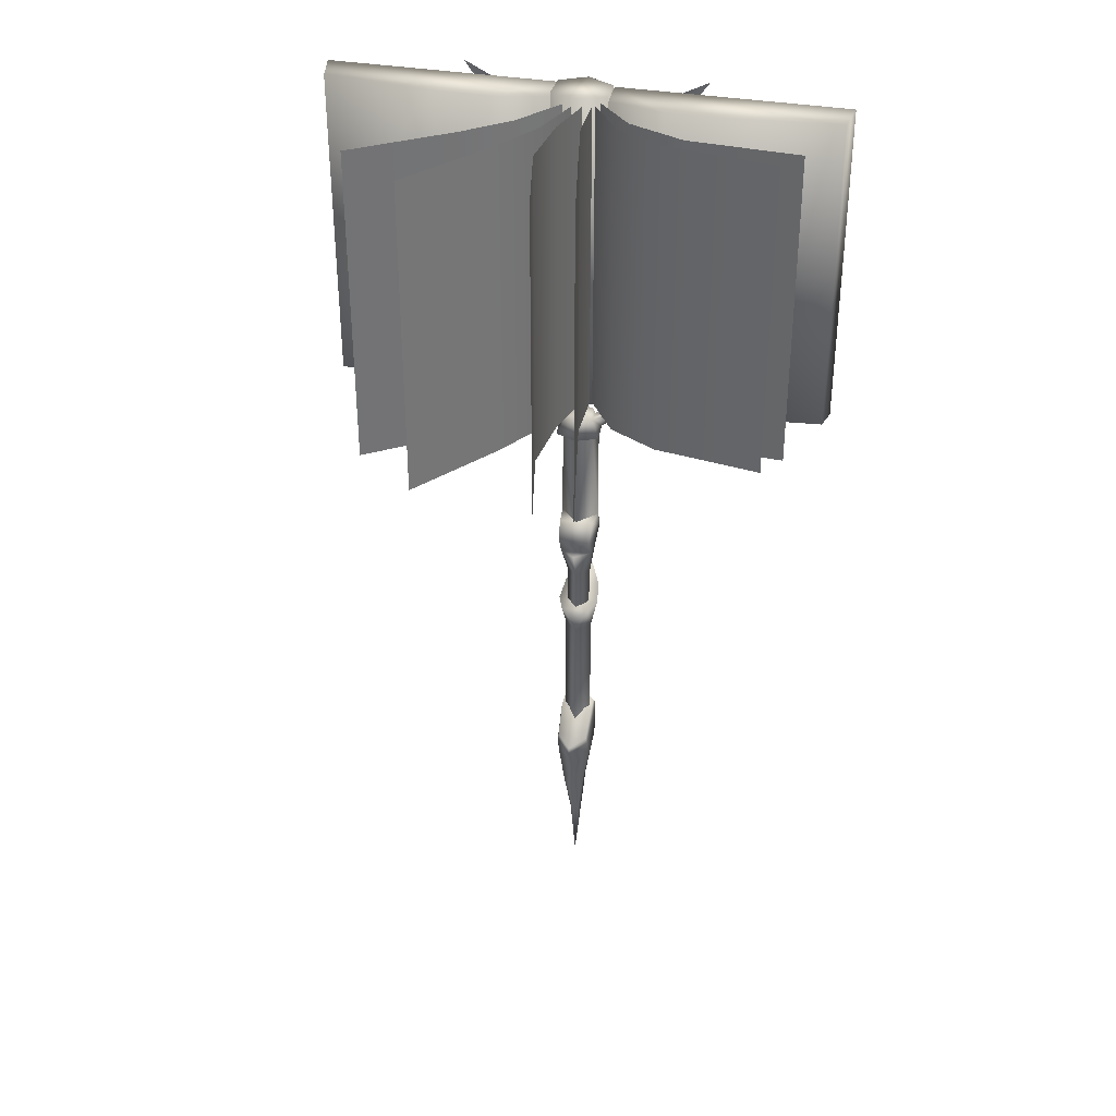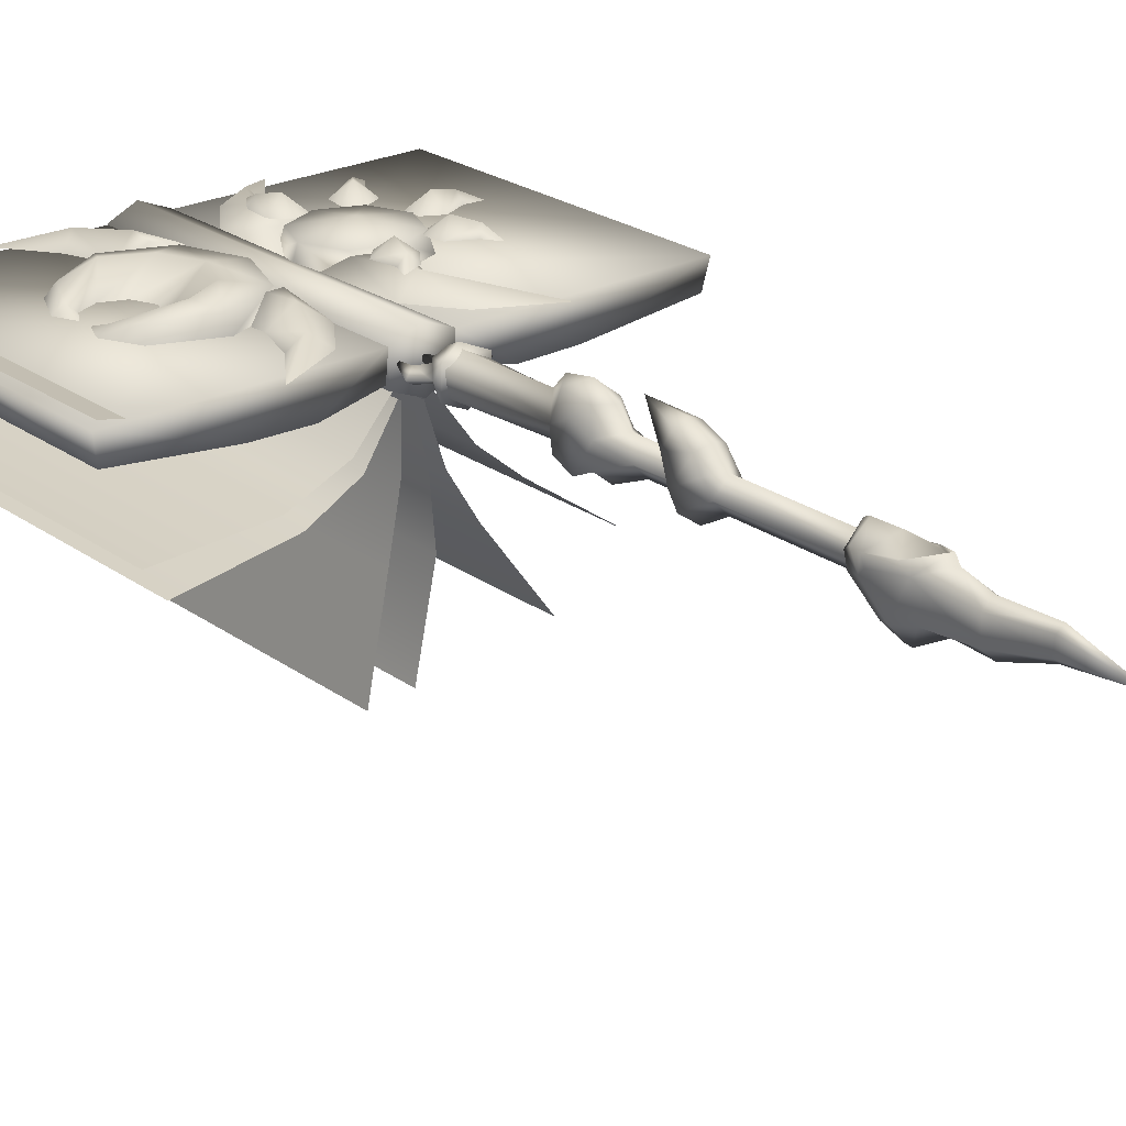
<metadata>
{"format":"obj","ext":"obj","renderer":"f3d","projection":"perspective","resolution":1024,"background":"white","views":[{"elev":35.3,"azim":-166.6,"up":"+Y"},{"elev":24.0,"azim":-40.3,"up":"+Z"}]}
</metadata>
<code>
o w2dbk01.001
v -0.02728 1.076 0.05259
v -0.05528 1.001 0.05259
v -0.04728 0.9966 0.03069
v -0.01438 1.076 0.03069
v -0.04728 1.156 0.03069
v -0.1306 0.9708 0.05259
v -0.1273 0.9635 0.03069
v -0.09888 1.026 0.06089
v -0.1942 1.003 0.04769
v -0.1469 1.001 0.06089
v -0.209 1.039 0.04099
v -0.2234 1.039 0.03069
v -0.2 1.048 0.03089
v -0.2112 1.068 0.03069
v -0.1725 1.036 0.03089
v -0.1439 1.048 0.03089
v -0.07668 1.076 0.06089
v -0.132 1.076 0.03089
v -0.1439 1.105 0.03089
v -0.09888 1.127 0.06089
v -0.1725 1.117 0.03089
v -0.1469 1.152 0.06089
v -0.2 1.105 0.03089
v -0.209 1.114 0.04099
v -0.2112 1.085 0.03069
v -0.1023 0.8871 0.05069
v -0.1636 0.8336 0.03069
v -0.07748 0.8772 0.03069
v -0.1186 0.898 0.03069
v -0.04828 0.9947 0.05089
v -0.07668 0.9829 0.05559
v -0.06998 0.9455 0.05599
v -0.03688 0.9349 0.03069
v -0.03088 1.037 0.03069
v -0.1014 0.9729 0.03069
v -0.09998 0.9533 0.03069
v -0.05528 1.152 0.05259
v -0.2023 0.9936 0.03069
v -0.1273 1.19 0.03069
v -0.1306 1.182 0.05259
v -0.2023 1.159 0.03069
v -0.1942 1.15 0.04769
v -0.2234 1.114 0.03069
v -0.1023 1.266 0.05069
v -0.07748 1.276 0.03069
v -0.1636 1.319 0.03069
v -0.1186 1.255 0.03069
v -0.06998 1.208 0.05599
v -0.07668 1.17 0.05559
v -0.04828 1.158 0.05089
v -0.09998 1.2 0.03069
v -0.1014 1.18 0.03069
v -0.03688 1.218 0.03069
v -0.03088 1.116 0.03069
v -0.03858 1.076 0.03069
v -0.03858 1.301 0.03069
v -0.3509 1.301 0.03069
v -0.3509 1.076 0.03069
v -0.3509 0.8514 0.03069
v -0.115 1.297 -0.02411
v -0.03858 1.297 -0.00711
v -0.03858 1.076 -0.00711
v -0.115 1.076 -0.02411
v -0.1914 1.297 -0.02291
v -0.1914 1.076 -0.02291
v -0.3442 1.297 -0.00711
v -0.3442 1.076 -0.00711
v -0.3442 0.8563 -0.00711
v -0.03858 0.8514 0.03069
v -0.115 0.8563 -0.02411
v -0.1914 0.8563 -0.02291
v -0.03858 0.8563 -0.00711
v 0.02282 0.2091 -0.01911
v -0.000479 0.2341 -0.05331
v 0.02292 0.2405 -0.02781
v -0.000479 0.1939 -0.03051
v 0.02362 0.2838 0.02439
v -0.000479 0.2932 0.03889
v -0.000479 0.2858 0.04189
v 0.02252 0.2911 0.01809
v 0.01372 0.1511 -0.02001
v -0.000479 0.1467 -0.03351
v -0.000479 0.0852 -0.01271
v 0.006721 0.0858 -0.006311
v -0.000479 0.0807 0.02299
v 0.01322 0.1522 0.01059
v -0.000479 0.1535 0.02109
v 0.006121 0.0842 0.01419
v -0.000479 -0.0067 -0.003511
v 0.02282 0.2861 0.001489
v 0.02472 0.2724 0.002789
v 0.02312 0.2185 0.01939
v 0.02472 0.2658 0.01109
v -0.000479 0.1947 0.04199
v -0.000479 0.1882 0.03169
v 0.02482 0.2707 0.02299
v 0.01972 0.2333 0.02889
v 0.02342 0.2319 0.02859
v -0.000479 0.2005 0.03659
v -0.000479 0.2489 0.04259
v 0.02112 0.2503 -0.02891
v -0.000479 0.2441 -0.05221
v 0.01982 0.4869 -0.01611
v -0.000479 0.4799 -0.03061
v -0.000479 0.4457 -0.01111
v 0.02872 0.4892 0.008089
v 0.01792 0.4578 0.02509
v 0.01682 0.4702 0.04219
v 0.02482 0.5033 0.03559
v 0.01892 0.4457 0.008089
v -0.000479 0.2833 -0.01111
v 0.01892 0.2833 0.008089
v -0.000479 0.2833 0.02719
v -0.000479 0.4457 0.02719
v -0.000479 0.5514 0.06509
v 0.01502 0.4982 0.05509
v -0.000479 0.2608 -0.01111
v -0.000479 0.4655 0.04869
v -0.000479 0.4971 0.06159
v -0.02378 0.2091 -0.01911
v -0.02378 0.2405 -0.02781
v -0.02458 0.2838 0.02439
v -0.02328 0.2911 0.01809
v -0.01468 0.1511 -0.02001
v -0.007479 0.0858 -0.006311
v -0.01408 0.1522 0.01059
v -0.006879 0.0842 0.01419
v -0.02358 0.2861 0.001489
v -0.02568 0.2724 0.002789
v -0.02408 0.2185 0.01939
v -0.02548 0.2658 0.01109
v -0.02568 0.2707 0.02299
v -0.02418 0.2319 0.02859
v -0.02048 0.2333 0.02889
v -0.02208 0.2503 -0.02891
v -0.02068 0.4869 -0.01611
v -0.01768 0.4702 0.04219
v -0.01878 0.4578 0.02509
v -0.02958 0.4892 0.008089
v -0.02548 0.5033 0.03559
v -0.01988 0.4457 0.008089
v -0.01988 0.2833 0.008089
v -0.01578 0.4982 0.05509
v -0.000479 0.6164 0.06119
v 0.01722 0.638 0.04969
v -0.000479 0.6519 0.05499
v -0.000479 0.6691 0.03619
v 0.02622 0.6427 0.01719
v -0.000479 0.5663 0.02689
v 0.01672 0.5461 0.007989
v 0.02282 0.5908 0.01719
v 0.02342 0.6428 -0.01141
v 0.02622 0.6169 0.03089
v 0.02232 0.6167 -0.02381
v 0.02182 0.5908 -0.01161
v 0.01642 0.6002 0.04469
v -0.000479 0.5827 0.04729
v -0.000479 0.5917 -0.02951
v -0.000479 0.5457 -0.01001
v 0.01422 0.4335 0.007989
v -0.000479 0.4344 0.02559
v -0.000479 0.7994 0.03619
v 0.02452 0.7916 0.02369
v 0.02092 0.7916 -0.00361
v -0.000479 0.6413 -0.01101
v -0.000479 0.7916 -0.01471
v -0.000479 0.8166 0.03219
v 0.02732 0.7875 0.03029
v 0.01532 0.8166 0.02559
v -0.000479 0.7992 0.04159
v 0.01572 0.8164 0.00109
v -0.000479 0.7869 -0.01971
v -0.000479 0.8166 -0.00801
v 0.03002 0.7869 -0.00611
v 0.007321 0.8183 0.01889
v -0.000479 0.8675 0.01199
v -0.000479 0.8183 0.02199
v 0.03012 0.7974 0.01219
v 0.01922 0.8117 0.02249
v 0.01952 0.8117 0.00339
v 0.03512 0.8196 0.02169
v 0.04932 0.8121 0.01249
v 0.02312 0.8628 0.01259
v 0.03512 0.8194 0.00329
v -0.000479 0.8183 0.00199
v 0.007621 0.8183 0.00659
v -0.01818 0.638 0.04969
v -0.02708 0.6427 0.01719
v -0.02358 0.5908 0.01719
v -0.01768 0.5461 0.007989
v -0.02708 0.6169 0.03089
v -0.02418 0.6428 -0.01141
v -0.02318 0.6167 -0.02381
v -0.02278 0.5908 -0.01161
v -0.01718 0.6002 0.04469
v -0.000479 0.4297 -0.009511
v -0.01518 0.4335 0.007989
v -0.02548 0.7916 0.02369
v -0.02188 0.7916 -0.00361
v -0.02828 0.7875 0.03029
v -0.01608 0.8166 0.02559
v -0.01668 0.8164 0.00109
v -0.03078 0.7869 -0.00611
v -0.008279 0.8183 0.01889
v -0.03098 0.7974 0.01219
v -0.02018 0.8117 0.02249
v -0.02028 0.8117 0.00339
v -0.03608 0.8196 0.02169
v -0.05028 0.8121 0.01249
v -0.02408 0.8628 0.01259
v -0.03598 0.8194 0.00329
v -0.008579 0.8183 0.00659
v 0.007521 0.4317 -1.1e-05
v -0.000479 1.305 0.04709
v 0.03702 0.8508 0.03129
v 0.03702 1.303 0.03129
v -0.000479 0.8478 0.04709
v 0.03722 0.8508 -0.01161
v -0.03778 0.8508 0.03129
v -0.03818 0.8508 -0.01161
v -0.03818 1.303 -0.01161
v -0.03778 1.303 0.03129
v 0.03722 1.303 -0.01161
v -0.000479 1.305 -0.02651
v -0.000479 0.848 -0.02651
v -0.1198 1.076 0.01629
v -0.04218 1.076 0.01129
v -0.04218 1.297 0.01129
v -0.1198 0.8563 0.01629
v -0.04218 0.8563 0.01129
v -0.1552 1.297 -0.1012
v -0.306 1.076 -0.1107
v -0.306 1.297 -0.1107
v -0.1552 1.076 -0.1012
v -0.07768 1.297 -0.06741
v -0.07768 1.076 -0.06741
v -0.02918 1.297 -0.01291
v -0.02918 1.076 -0.01291
v -0.306 0.8563 -0.1107
v -0.1552 0.8563 -0.1012
v -0.07768 0.8563 -0.06741
v -0.02918 0.8563 -0.01291
v -0.06828 1.076 -0.323
v -0.03998 1.297 -0.1845
v -0.06828 1.297 -0.323
v -0.03998 1.076 -0.1845
v -0.02338 1.297 -0.1004
v -0.02338 1.076 -0.1004
v -0.02168 1.297 -0.02611
v -0.02168 1.076 -0.02611
v -0.03998 0.8563 -0.1845
v -0.06828 0.8563 -0.323
v -0.02338 0.8563 -0.1004
v -0.02168 0.8563 -0.02611
v 0.1593 1.076 -0.2951
v 0.1593 1.297 -0.2951
v 0.06822 1.297 -0.1714
v 0.06822 1.076 -0.1714
v 0.02842 1.297 -0.1062
v 0.02842 1.076 -0.1062
v 0.004221 1.297 -0.03171
v 0.004221 1.076 -0.03171
v 0.06822 0.8563 -0.1714
v 0.1593 0.8563 -0.2951
v 0.02842 0.8563 -0.1062
v 0.004221 0.8563 -0.03171
v 0.1727 1.076 0.03199
v 0.1502 1.131 0.03199
v 0.1452 1.125 0.05629
v 0.1654 1.076 0.05629
v 0.1452 1.028 0.05629
v 0.09622 1.153 0.03199
v 0.09632 1.145 0.05629
v 0.04212 1.131 0.03199
v 0.04762 1.125 0.05629
v 0.01982 1.076 0.03199
v 0.02742 1.076 0.05629
v 0.09632 1.076 0.06809
v 0.09182 1.152 0.05449
v 0.04632 1.134 0.05309
v 0.1109 1.147 0.03179
v 0.102 1.266 0.04929
v 0.1632 1.319 0.03179
v 0.07712 1.276 0.03179
v 0.1182 1.255 0.03179
v 0.06982 1.207 0.05459
v 0.09962 1.2 0.03179
v 0.03652 1.218 0.03179
v 0.03102 1.103 0.03199
v 0.06482 1.194 0.06779
v 0.07522 1.197 0.05519
v 0.07102 1.221 0.05519
v 0.07322 1.163 0.07449
v 0.09742 1.17 0.05519
v 0.04902 1.157 0.05519
v 0.05212 1.193 0.05519
v 0.09102 1.143 0.05519
v 0.06812 1.137 0.05519
v 0.1684 1.176 0.06779
v 0.1774 1.17 0.05519
v 0.1937 1.189 0.05519
v 0.1501 1.151 0.07449
v 0.1704 1.136 0.05519
v 0.1298 1.165 0.05519
v 0.1596 1.186 0.05519
v 0.1456 1.124 0.05519
v 0.1263 1.138 0.05519
v 0.2206 1.078 0.06779
v 0.2207 1.067 0.05519
v 0.2454 1.064 0.05519
v 0.189 1.078 0.07449
v 0.1888 1.053 0.05519
v 0.1891 1.103 0.05519
v 0.2231 1.09 0.05519
v 0.1646 1.066 0.05519
v 0.1649 1.09 0.05519
v 0.1756 0.9819 0.06779
v 0.167 0.975 0.05519
v 0.1804 0.9541 0.05519
v 0.1559 1.007 0.07449
v 0.1362 0.9911 0.05519
v 0.1756 1.022 0.05519
v 0.1868 0.9877 0.05519
v 0.1315 1.018 0.05519
v 0.1502 1.033 0.05519
v 0.06732 0.9586 0.06779
v 0.05662 0.9614 0.05519
v 0.04762 0.9383 0.05519
v 0.07572 0.9891 0.07449
v 0.05152 0.996 0.05519
v 0.09982 0.9822 0.05519
v 0.07852 0.9529 0.05519
v 0.07072 1.016 0.05519
v 0.09372 1.009 0.05519
v 0.3501 1.301 0.03069
v 0.03762 1.301 0.03069
v 0.03762 1.076 0.03069
v 0.3501 1.076 0.03069
v 0.1906 1.297 -0.02291
v 0.3434 1.297 -0.00711
v 0.3434 1.076 -0.00711
v 0.1906 1.076 -0.02291
v 0.1141 1.297 -0.02401
v 0.1141 1.076 -0.02401
v 0.03772 1.297 -0.00711
v 0.03772 1.076 -0.00711
v 0.03762 0.8514 0.03069
v 0.3501 0.8514 0.03069
v 0.3434 0.8563 -0.007111
v 0.1906 0.8563 -0.02291
v 0.03772 0.8563 -0.00711
v 0.1502 1.022 0.03199
v 0.09632 1.008 0.05629
v 0.09622 1 0.03199
v 0.04762 1.028 0.05629
v 0.04212 1.022 0.03199
v 0.04632 1.019 0.05309
v 0.09182 1.001 0.05449
v 0.06982 0.9464 0.05459
v 0.03652 0.9349 0.03179
v 0.07712 0.8772 0.03179
v 0.102 0.8871 0.04929
v 0.1632 0.8336 0.03179
v 0.1182 0.898 0.03179
v 0.09962 0.9533 0.03179
v 0.1109 1.006 0.03179
v 0.03102 1.049 0.03199
v 0.1141 0.8563 -0.02401
v -0.1941 1.297 0.00219
v -0.3435 1.297 0.03789
v -0.3435 1.076 0.03789
v -0.1941 1.076 0.00219
v -0.1185 1.297 -0.00891
v -0.1185 1.076 -0.00891
v -0.04048 1.297 -0.00201
v -0.04048 1.076 -0.00201
v -0.3435 0.8563 0.03789
v -0.1941 0.8563 0.00219
v -0.1185 0.8563 -0.00891
v -0.04048 0.8563 -0.00201
v -0.1329 1.297 -0.123
v -0.2812 1.076 -0.1473
v -0.2812 1.297 -0.1473
v -0.1329 1.076 -0.123
v -0.06578 1.297 -0.08631
v -0.06578 1.076 -0.08631
v -0.02528 1.297 -0.02381
v -0.02528 1.076 -0.02381
v -0.2812 0.8563 -0.1473
v -0.1329 0.8563 -0.123
v -0.06578 0.8563 -0.08631
v -0.02528 0.8563 -0.02381
v -0.01228 1.076 -0.317
v -0.01228 1.297 -0.317
v 0.01562 1.297 -0.1878
v 0.01562 1.076 -0.1878
v 0.008121 1.297 -0.09871
v 0.008121 1.076 -0.09871
v -0.009179 1.297 -0.03101
v -0.009179 1.076 -0.03101
v 0.01562 0.8563 -0.1878
v -0.01228 0.8563 -0.317
v 0.008121 0.8563 -0.09871
v -0.009179 0.8563 -0.03101
v 0.2478 1.076 -0.2286
v 0.2478 1.297 -0.2286
v 0.1222 1.297 -0.1402
v 0.1222 1.076 -0.1402
v 0.06372 1.297 -0.09101
v 0.06372 1.076 -0.09101
v 0.01722 1.297 -0.02801
v 0.01722 1.076 -0.02801
v 0.1222 0.8563 -0.1402
v 0.2478 0.8563 -0.2286
v 0.06372 0.8563 -0.09101
v 0.01722 0.8563 -0.02801
v -0.1198 1.297 0.01629
f 1 2 3
f 3 4 1
f 5 1 4
f 2 6 7
f 6 2 8
f 2 7 3
f 9 6 10
f 10 11 9
f 12 9 11
f 11 13 14
f 13 11 10
f 10 15 13
f 15 10 8
f 8 16 15
f 16 8 17
f 17 18 16
f 18 17 19
f 20 19 17
f 19 20 21
f 22 21 20
f 21 22 23
f 24 23 22
f 23 24 25
f 11 14 12
f 26 27 28
f 29 27 26
f 30 31 32
f 32 33 30
f 34 30 33
f 31 35 36
f 36 32 31
f 32 26 28
f 26 32 36
f 32 28 33
f 26 36 29
f 35 31 3
f 30 34 3
f 31 30 3
f 6 8 10
f 17 8 2
f 2 1 17
f 37 17 1
f 38 7 6
f 6 9 38
f 12 38 9
f 5 37 1
f 37 5 39
f 39 40 37
f 40 39 41
f 22 40 42
f 40 22 20
f 42 24 22
f 24 42 43
f 41 43 42
f 24 43 25
f 44 45 46
f 47 44 46
f 48 49 50
f 49 48 51
f 49 51 52
f 45 44 48
f 48 53 45
f 51 48 44
f 44 47 51
f 50 54 53
f 53 48 50
f 52 5 49
f 50 5 54
f 49 5 50
f 20 37 40
f 37 20 17
f 40 41 42
f 55 56 57
f 57 58 55
f 59 55 58
f 60 61 62
f 62 63 60
f 64 60 63
f 63 65 64
f 66 64 65
f 65 67 66
f 60 56 61
f 58 57 66
f 66 67 58
f 68 58 67
f 61 55 62
f 55 61 56
f 55 59 69
f 70 63 62
f 63 70 65
f 71 65 70
f 65 71 67
f 68 67 71
f 70 62 72
f 69 71 70
f 70 72 69
f 71 69 59
f 59 68 71
f 58 68 59
f 55 72 62
f 72 55 69
f 57 64 66
f 56 60 64
f 64 57 56
f 73 74 75
f 74 73 76
f 77 78 79
f 78 77 80
f 81 76 73
f 76 81 82
f 83 81 84
f 81 83 82
f 85 86 87
f 86 85 88
f 83 84 89
f 89 88 85
f 77 90 80
f 90 77 91
f 92 81 73
f 81 92 86
f 86 84 81
f 84 86 88
f 88 89 84
f 75 93 92
f 93 75 91
f 92 94 95
f 96 97 98
f 96 92 93
f 92 96 98
f 92 98 94
f 99 98 97
f 98 99 94
f 95 86 92
f 86 95 87
f 97 100 99
f 100 97 96
f 91 101 90
f 101 91 75
f 75 102 101
f 102 75 74
f 96 79 100
f 79 96 77
f 91 96 93
f 96 91 77
f 75 92 73
f 103 104 105
f 106 107 108
f 108 109 106
f 107 106 110
f 111 112 110
f 110 105 111
f 112 113 114
f 114 110 112
f 115 109 116
f 103 105 110
f 110 106 103
f 109 108 116
f 111 117 112
f 110 114 107
f 118 108 114
f 116 119 115
f 108 118 119
f 119 116 108
f 74 120 121
f 120 74 76
f 78 122 79
f 122 78 123
f 76 124 120
f 124 76 82
f 124 83 125
f 83 124 82
f 126 85 87
f 85 126 127
f 83 89 125
f 89 85 127
f 128 122 123
f 122 128 129
f 124 130 120
f 130 124 126
f 125 126 124
f 126 125 127
f 127 125 89
f 131 121 130
f 121 131 129
f 130 95 94
f 132 133 134
f 130 132 131
f 132 130 133
f 130 94 133
f 133 99 134
f 99 133 94
f 126 95 130
f 95 126 87
f 134 99 100
f 100 132 134
f 135 129 128
f 129 135 121
f 102 121 135
f 121 102 74
f 79 132 100
f 132 79 122
f 132 129 131
f 129 132 122
f 121 120 130
f 101 102 135
f 123 90 128
f 90 123 80
f 135 128 90
f 90 101 135
f 123 78 80
f 136 105 104
f 137 138 139
f 139 140 137
f 138 141 139
f 141 142 111
f 111 105 141
f 114 113 142
f 142 141 114
f 115 143 140
f 141 105 136
f 136 139 141
f 140 143 137
f 111 142 117
f 140 109 115
f 139 109 140
f 109 139 106
f 136 106 139
f 106 136 103
f 136 104 103
f 141 138 114
f 118 114 137
f 143 115 119
f 119 118 137
f 137 143 119
f 138 137 114
f 107 114 108
f 144 145 146
f 147 145 148
f 145 147 146
f 149 150 151
f 152 153 154
f 153 152 148
f 154 151 155
f 151 154 153
f 156 149 151
f 149 156 157
f 158 155 159
f 155 151 150
f 155 150 159
f 149 160 150
f 160 149 161
f 162 148 163
f 148 162 147
f 148 164 163
f 165 164 148
f 164 165 166
f 167 168 169
f 168 167 170
f 171 172 173
f 172 171 174
f 175 176 177
f 174 178 168
f 179 168 178
f 168 179 169
f 180 169 179
f 169 180 171
f 180 174 171
f 174 180 178
f 178 181 179
f 181 178 182
f 182 183 181
f 145 153 148
f 156 151 153
f 145 156 153
f 156 144 157
f 144 156 145
f 183 182 184
f 184 178 180
f 178 184 182
f 183 184 181
f 181 180 179
f 180 181 184
f 185 176 186
f 176 175 186
f 169 177 167
f 177 169 175
f 175 171 186
f 171 175 169
f 173 186 171
f 186 173 185
f 144 146 187
f 187 147 188
f 147 187 146
f 149 189 190
f 191 192 193
f 192 191 188
f 189 193 194
f 193 189 191
f 149 195 189
f 195 149 157
f 158 159 194
f 194 190 189
f 194 159 190
f 196 190 159
f 190 196 197
f 197 149 190
f 149 197 161
f 188 162 198
f 162 188 147
f 188 198 199
f 148 192 188
f 192 148 152
f 152 193 192
f 193 152 154
f 154 194 193
f 194 154 155
f 194 155 158
f 199 165 188
f 165 199 166
f 200 167 201
f 167 200 170
f 172 202 173
f 202 172 203
f 172 168 203
f 168 172 174
f 204 177 176
f 203 200 205
f 200 206 205
f 206 200 201
f 201 207 206
f 207 201 202
f 203 207 202
f 207 203 205
f 208 205 206
f 205 208 209
f 209 208 210
f 187 188 191
f 195 191 189
f 187 191 195
f 195 157 144
f 144 187 195
f 210 211 209
f 205 211 207
f 211 205 209
f 210 208 211
f 207 208 206
f 208 207 211
f 185 212 176
f 176 212 204
f 177 201 167
f 201 177 204
f 202 204 212
f 204 202 201
f 212 173 202
f 173 212 185
f 168 200 203
f 200 168 170
f 150 196 159
f 150 213 196
f 150 160 213
f 214 215 216
f 215 214 217
f 215 217 218
f 219 220 217
f 214 221 222
f 214 219 217
f 219 214 222
f 214 216 223
f 224 220 221
f 220 224 225
f 214 223 224
f 220 225 217
f 223 225 224
f 225 223 218
f 222 220 219
f 220 222 221
f 215 223 216
f 223 215 218
f 224 221 214
f 225 218 217
f 226 227 228
f 229 230 227
f 231 232 233
f 232 231 234
f 235 234 231
f 234 235 236
f 237 236 235
f 236 237 238
f 239 234 240
f 234 239 232
f 240 236 241
f 236 240 234
f 241 238 242
f 238 241 236
f 243 244 245
f 246 244 243
f 244 246 247
f 248 247 246
f 247 248 249
f 250 249 248
f 251 246 252
f 246 251 248
f 253 248 251
f 248 253 250
f 254 250 253
f 252 246 243
f 255 256 257
f 258 255 257
f 257 259 258
f 260 258 259
f 259 261 260
f 262 260 261
f 263 264 258
f 258 260 263
f 265 263 260
f 260 262 265
f 266 265 262
f 264 255 258
f 267 268 269
f 269 270 267
f 271 267 270
f 268 272 273
f 273 269 268
f 272 274 275
f 275 273 272
f 274 276 277
f 277 275 274
f 270 269 278
f 278 271 270
f 275 278 273
f 278 275 277
f 269 273 278
f 279 280 274
f 274 272 279
f 281 279 272
f 282 283 284
f 285 283 282
f 279 286 280
f 286 279 287
f 279 281 287
f 286 282 284
f 282 286 287
f 286 284 288
f 288 280 286
f 282 287 285
f 288 289 280
f 280 289 274
f 290 291 292
f 290 293 294
f 293 290 295
f 296 295 290
f 290 294 291
f 297 293 298
f 293 297 294
f 292 296 290
f 293 295 298
f 299 300 301
f 299 302 303
f 302 299 304
f 305 304 299
f 299 303 300
f 306 302 307
f 302 306 303
f 301 305 299
f 302 304 307
f 308 309 310
f 308 311 312
f 311 308 313
f 314 313 308
f 308 312 309
f 315 311 316
f 311 315 312
f 310 314 308
f 311 313 316
f 317 318 319
f 317 320 321
f 320 317 322
f 323 322 317
f 317 321 318
f 324 320 325
f 320 324 321
f 319 323 317
f 320 322 325
f 326 327 328
f 326 329 330
f 329 326 331
f 332 331 326
f 326 330 327
f 333 329 334
f 329 333 330
f 328 332 326
f 329 331 334
f 335 336 337
f 337 338 335
f 339 340 341
f 341 342 339
f 343 339 342
f 342 344 343
f 345 343 344
f 344 346 345
f 339 335 340
f 340 335 338
f 338 341 340
f 337 345 346
f 345 337 336
f 337 347 348
f 348 338 337
f 349 350 342
f 342 341 349
f 348 350 349
f 350 348 347
f 338 348 349
f 349 341 338
f 351 337 346
f 337 351 347
f 267 271 352
f 353 354 352
f 352 271 353
f 355 356 354
f 354 353 355
f 277 276 356
f 356 355 277
f 353 278 355
f 355 278 277
f 271 278 353
f 357 358 356
f 358 357 359
f 360 359 357
f 359 360 361
f 362 361 363
f 364 362 363
f 358 365 366
f 359 361 362
f 365 359 362
f 359 365 358
f 365 362 364
f 357 367 360
f 367 357 356
f 358 366 354
f 354 356 358
f 350 368 344
f 344 342 350
f 368 351 346
f 346 344 368
f 336 343 345
f 339 343 336
f 336 335 339
f 350 347 368
f 368 347 351
f 369 370 371
f 371 372 369
f 373 369 372
f 372 374 373
f 375 373 374
f 374 376 375
f 377 378 372
f 372 371 377
f 378 379 374
f 374 372 378
f 379 380 376
f 376 374 379
f 381 382 383
f 382 381 384
f 385 384 381
f 384 385 386
f 387 386 385
f 386 387 388
f 389 384 390
f 384 389 382
f 390 386 391
f 386 390 384
f 391 388 392
f 388 391 386
f 393 394 395
f 396 393 395
f 395 397 396
f 398 396 397
f 397 399 398
f 400 398 399
f 401 402 396
f 396 398 401
f 403 401 398
f 398 400 403
f 404 403 400
f 402 393 396
f 405 406 407
f 408 405 407
f 407 409 408
f 410 408 409
f 409 411 410
f 412 410 411
f 413 414 408
f 408 410 413
f 415 413 410
f 410 412 415
f 416 415 412
f 414 405 408

</code>
